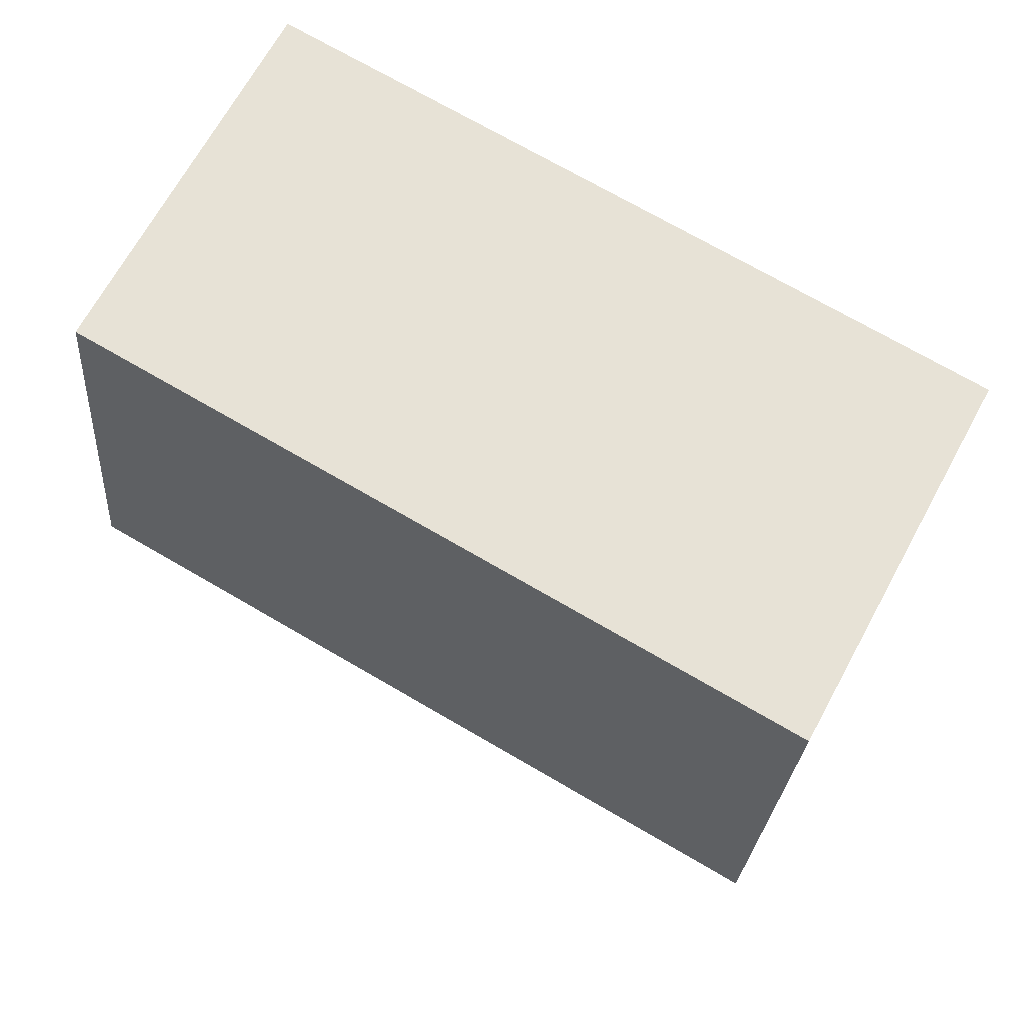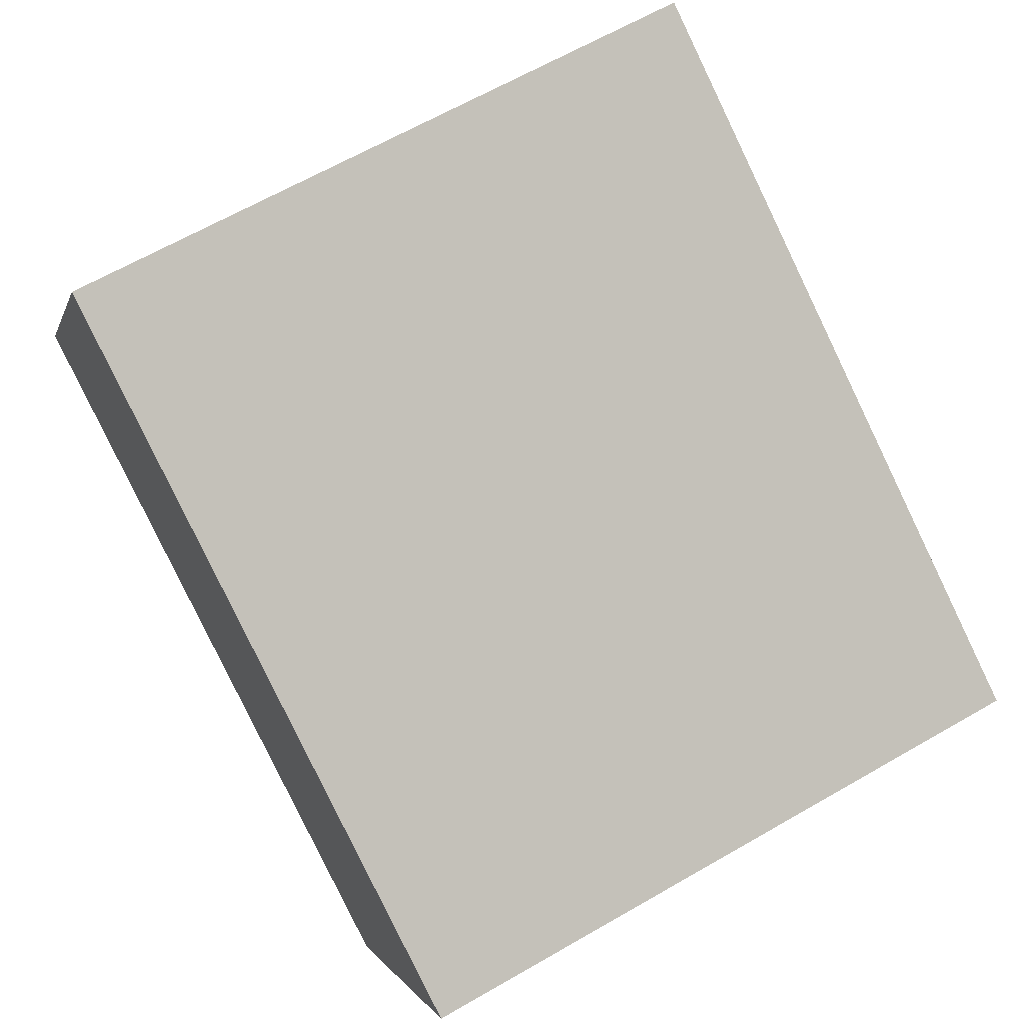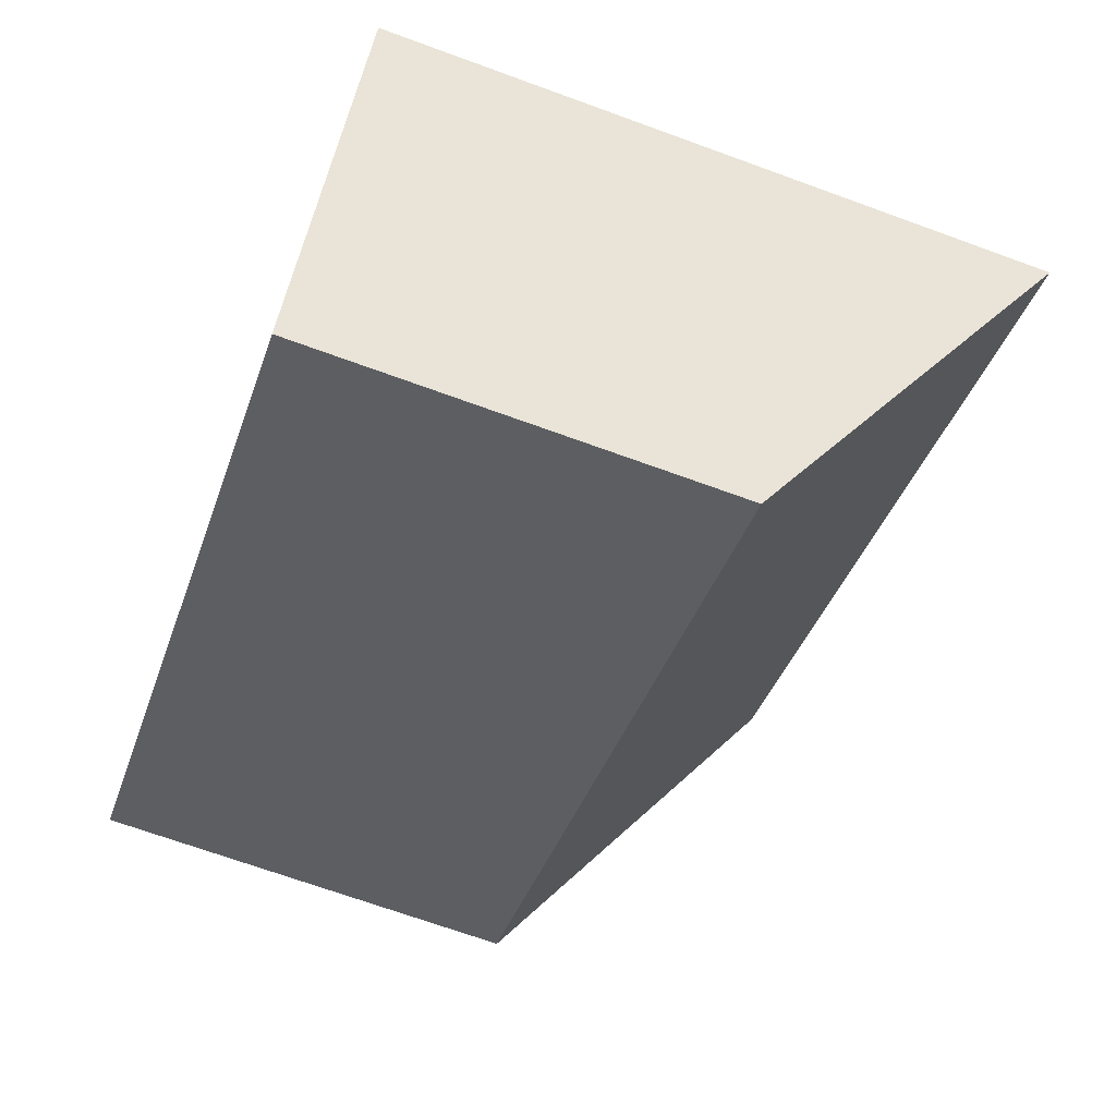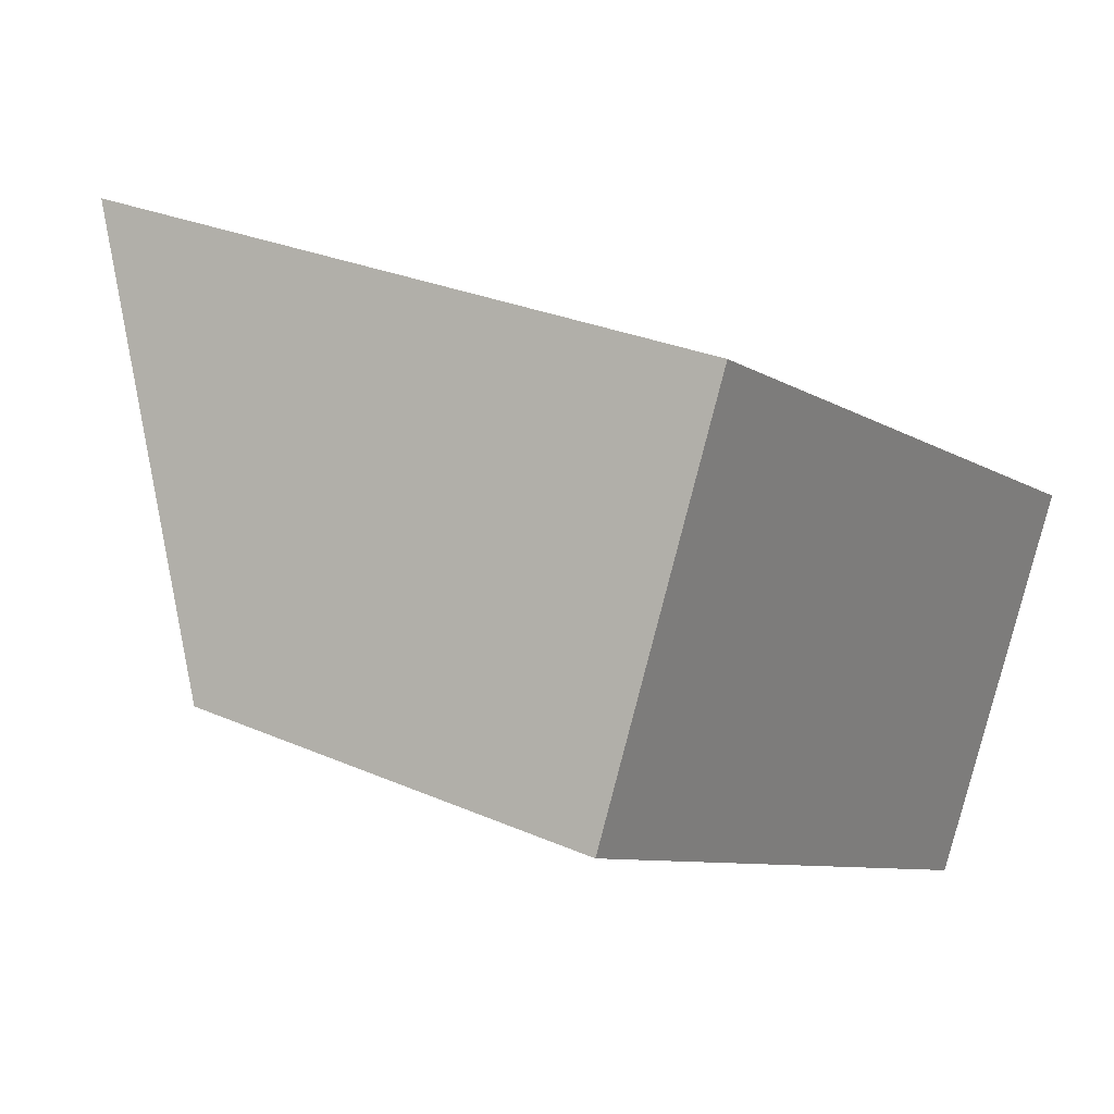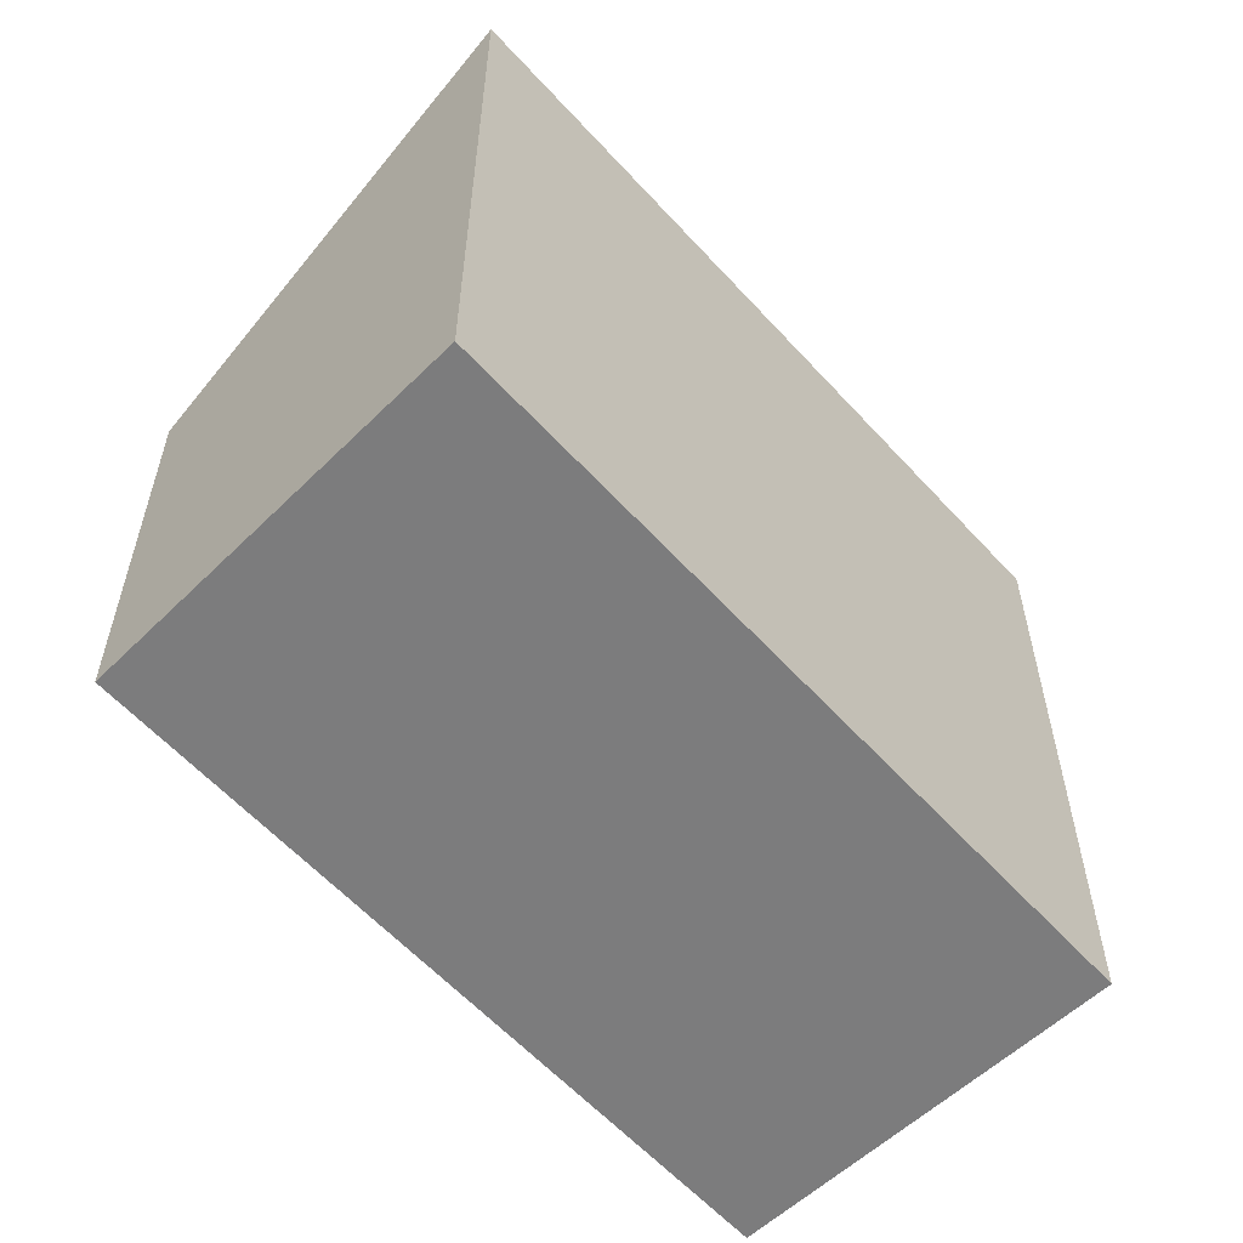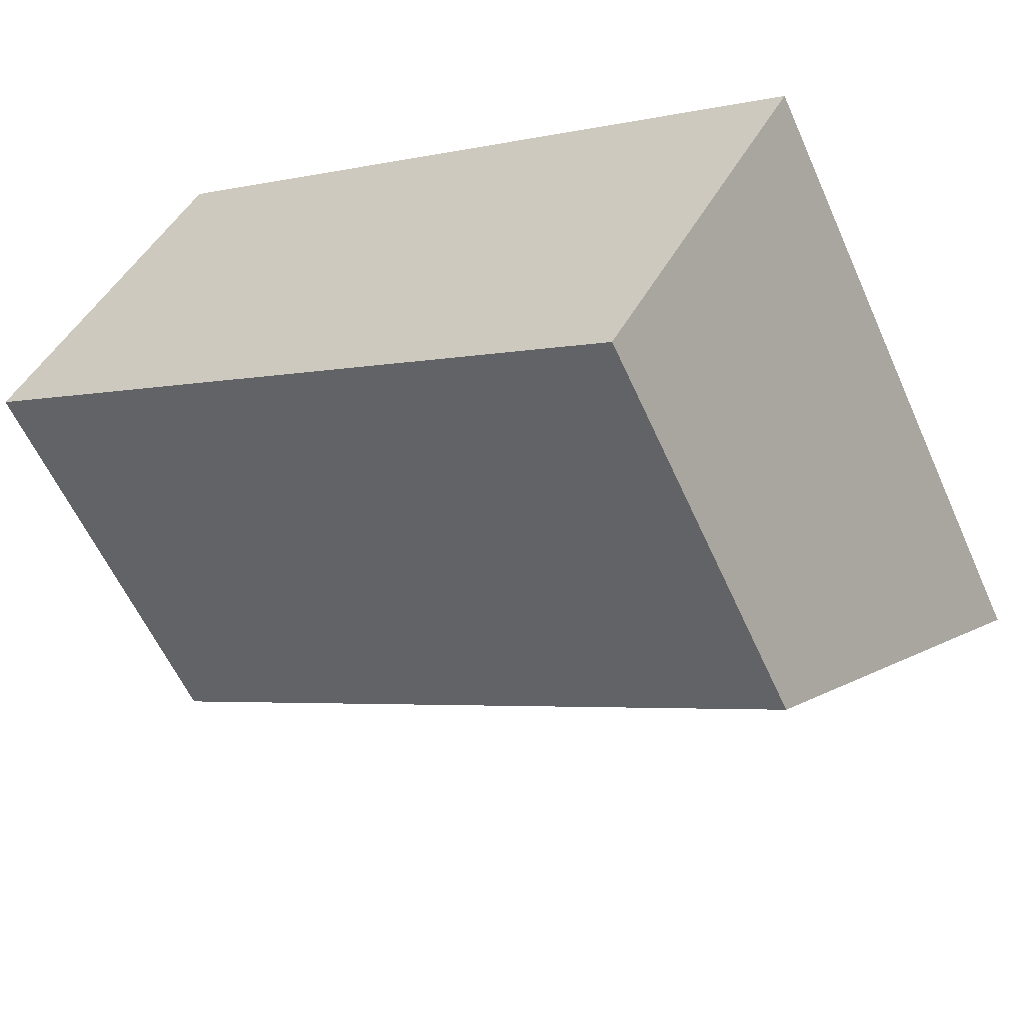
<metadata>
{"format":"obj","ext":"obj","renderer":"f3d","projection":"perspective","resolution":1024,"background":"white","views":[{"elev":-26.0,"azim":-4.0,"up":"+Z"},{"elev":64.9,"azim":59.9,"up":"+Z"},{"elev":-68.8,"azim":69.9,"up":"+Z"},{"elev":27.4,"azim":-55.8,"up":"+Z"},{"elev":-58.8,"azim":-18.1,"up":"+Y"},{"elev":-58.6,"azim":23.9,"up":"+Z"}]}
</metadata>
<code>
v  0 2.691 1.648e-16
v  5.528 4.229 -0.183
v  4.294 2.688 -2.49
v  1.168 4.229 2.339
v  0 0 0
v  4.294 1.525e-16 -2.49
v  1.168 -1.432e-16 2.339
v  5.528 1.121e-17 -0.183
g defaultobject
f 1 2 3
f 2 1 4
f 3 5 1
f 5 3 6
f 1 7 4
f 7 1 5
f 7 2 4
f 2 7 8
f 8 3 2
f 3 8 6
f 8 5 6
f 5 8 7

</code>
